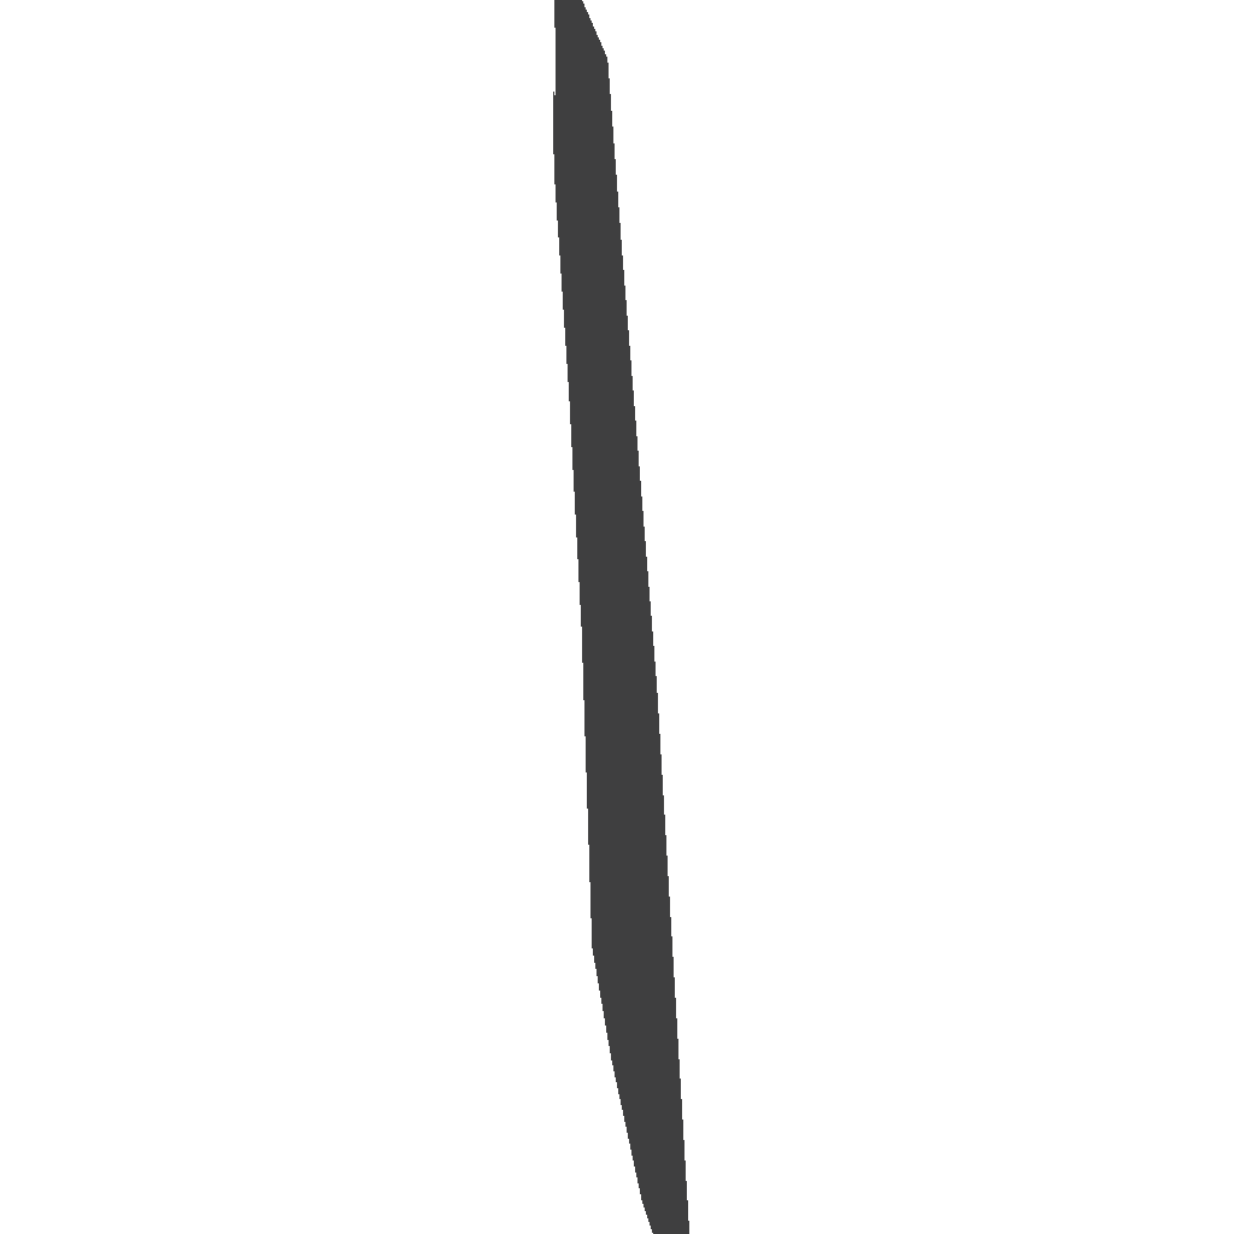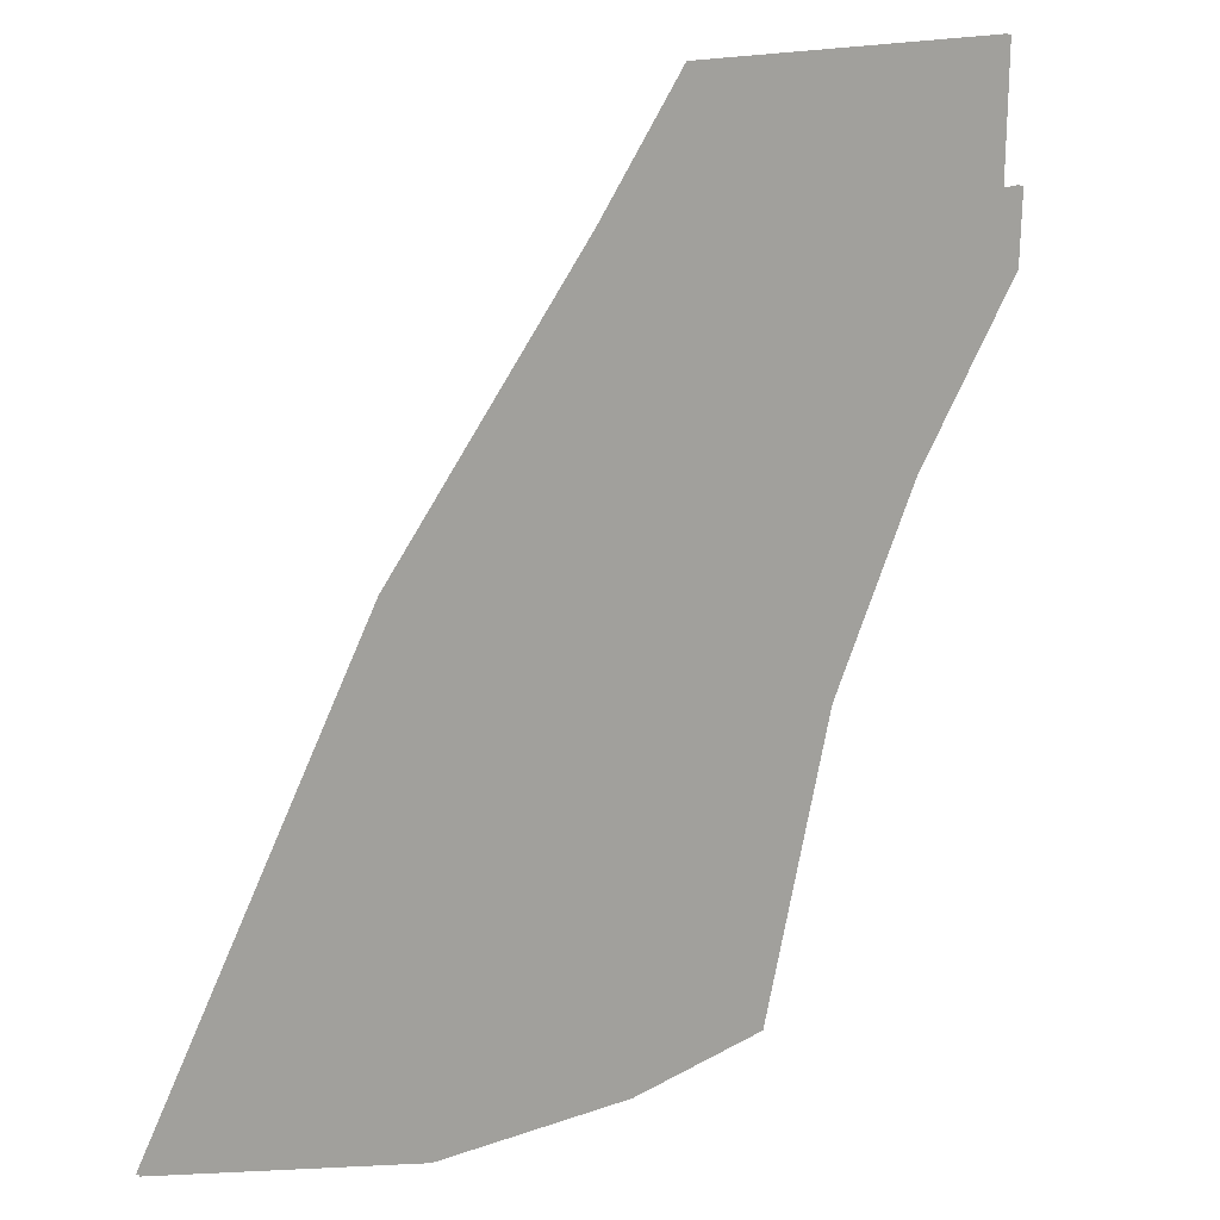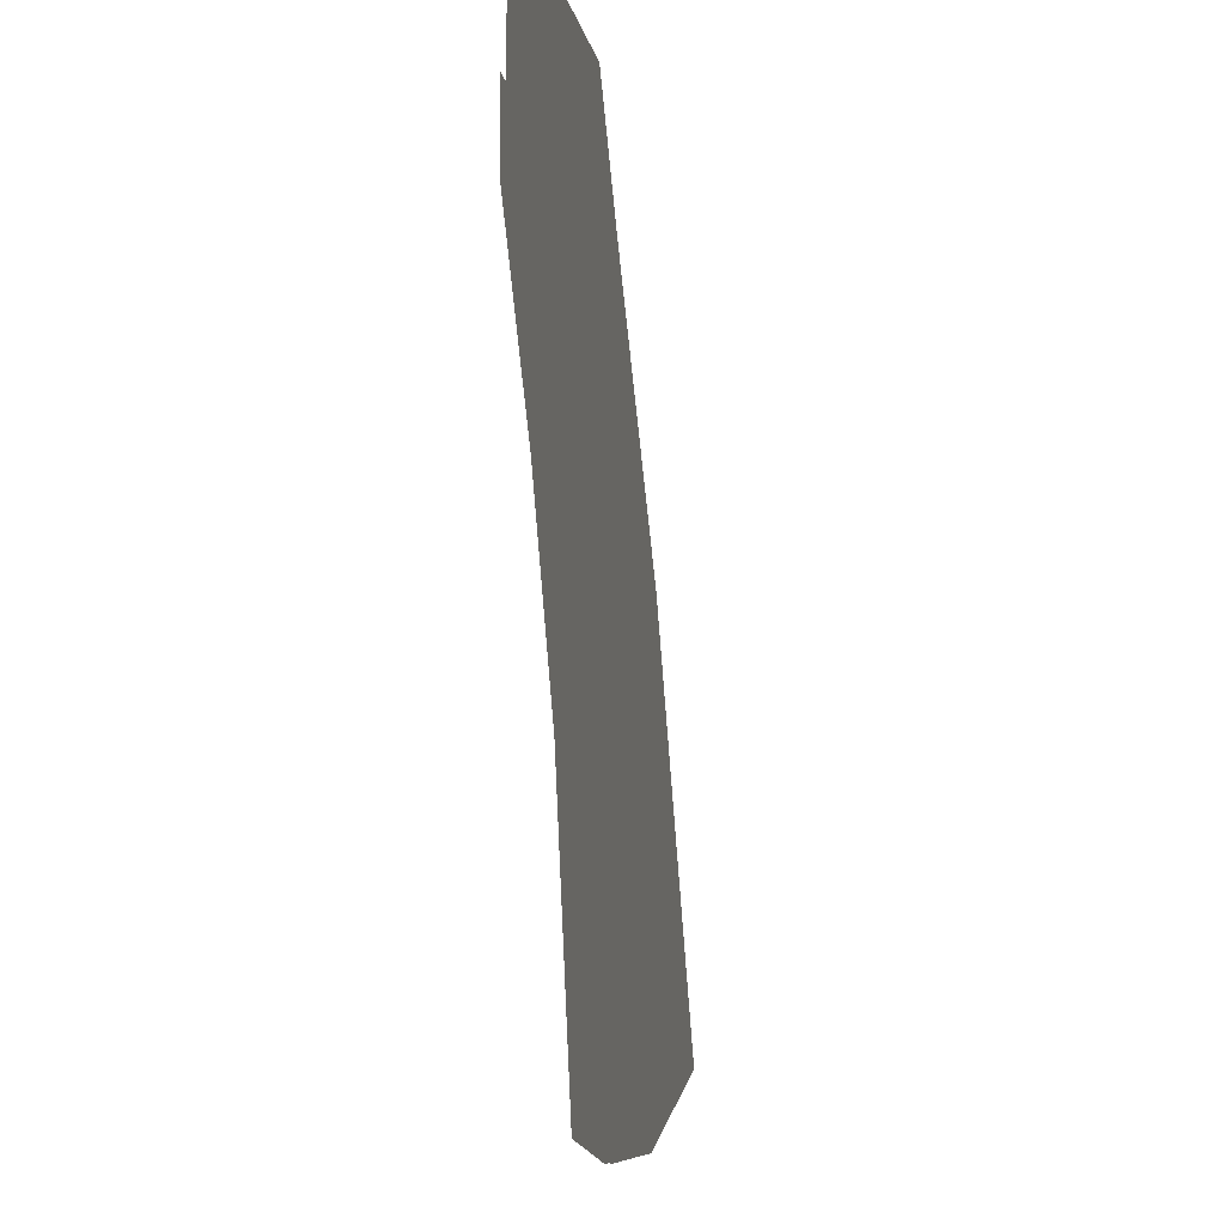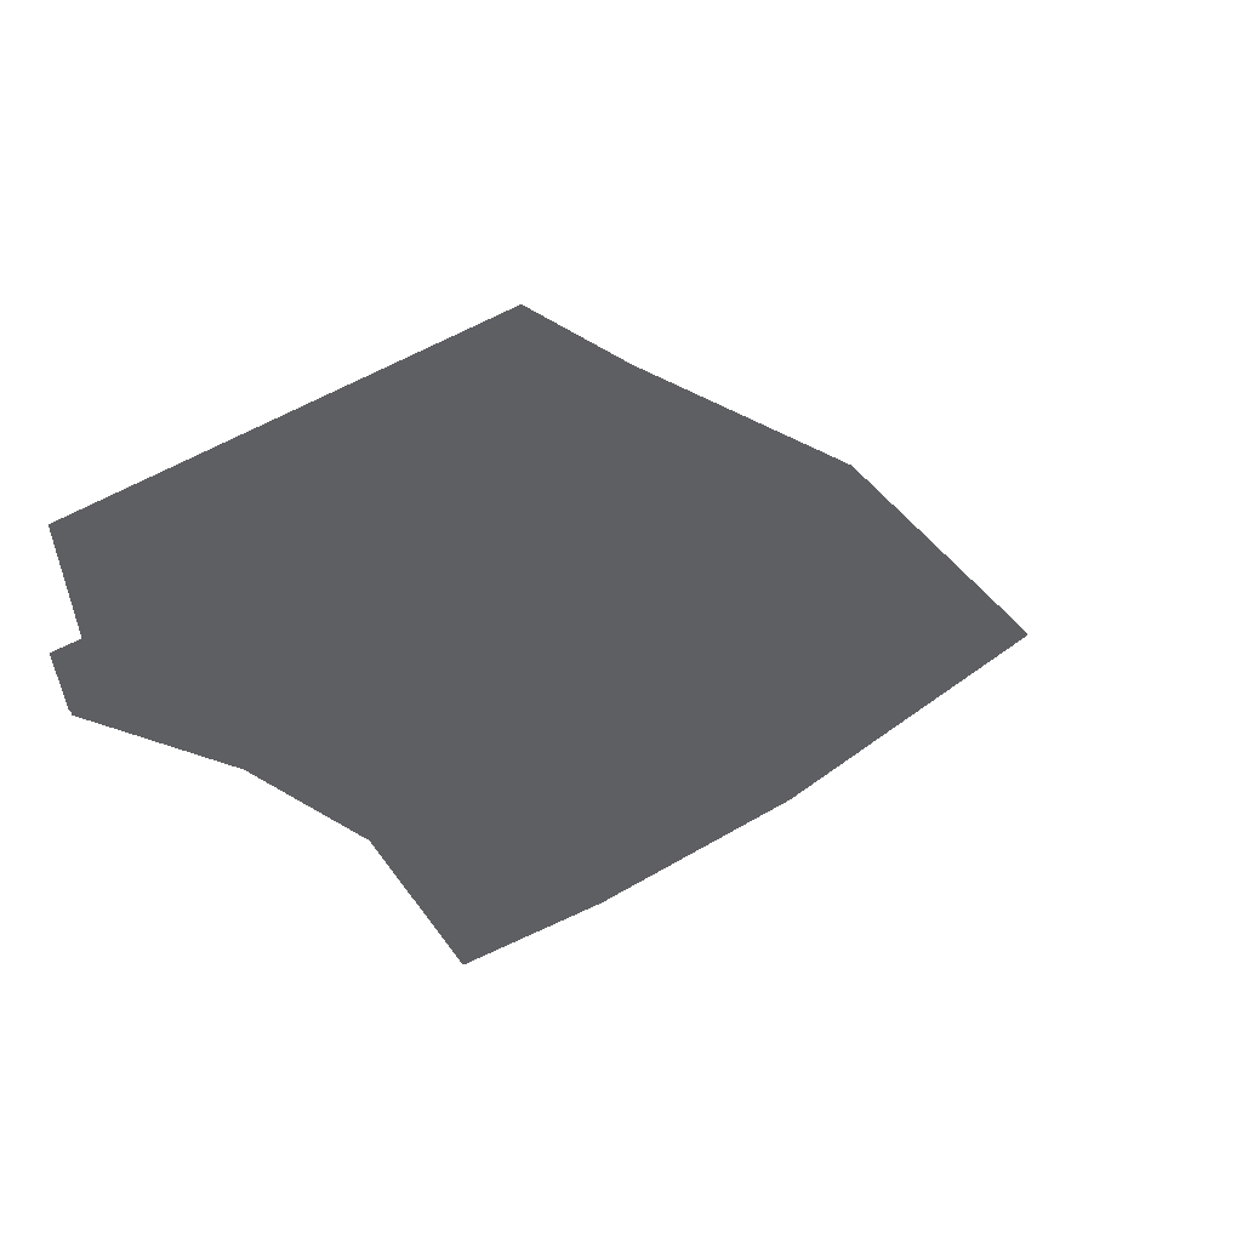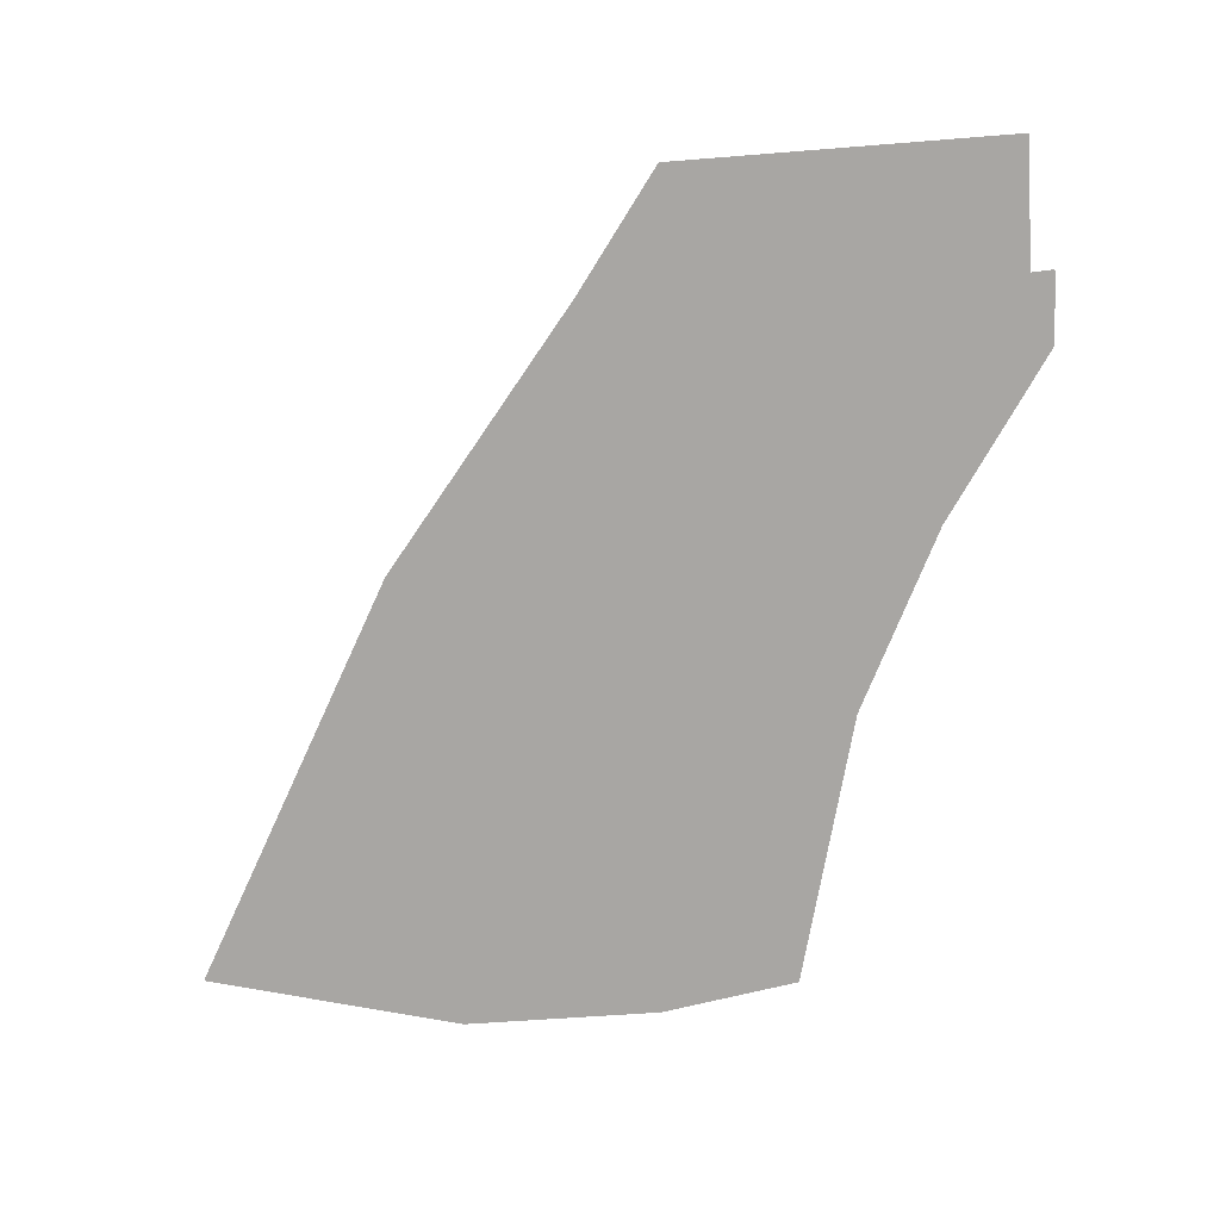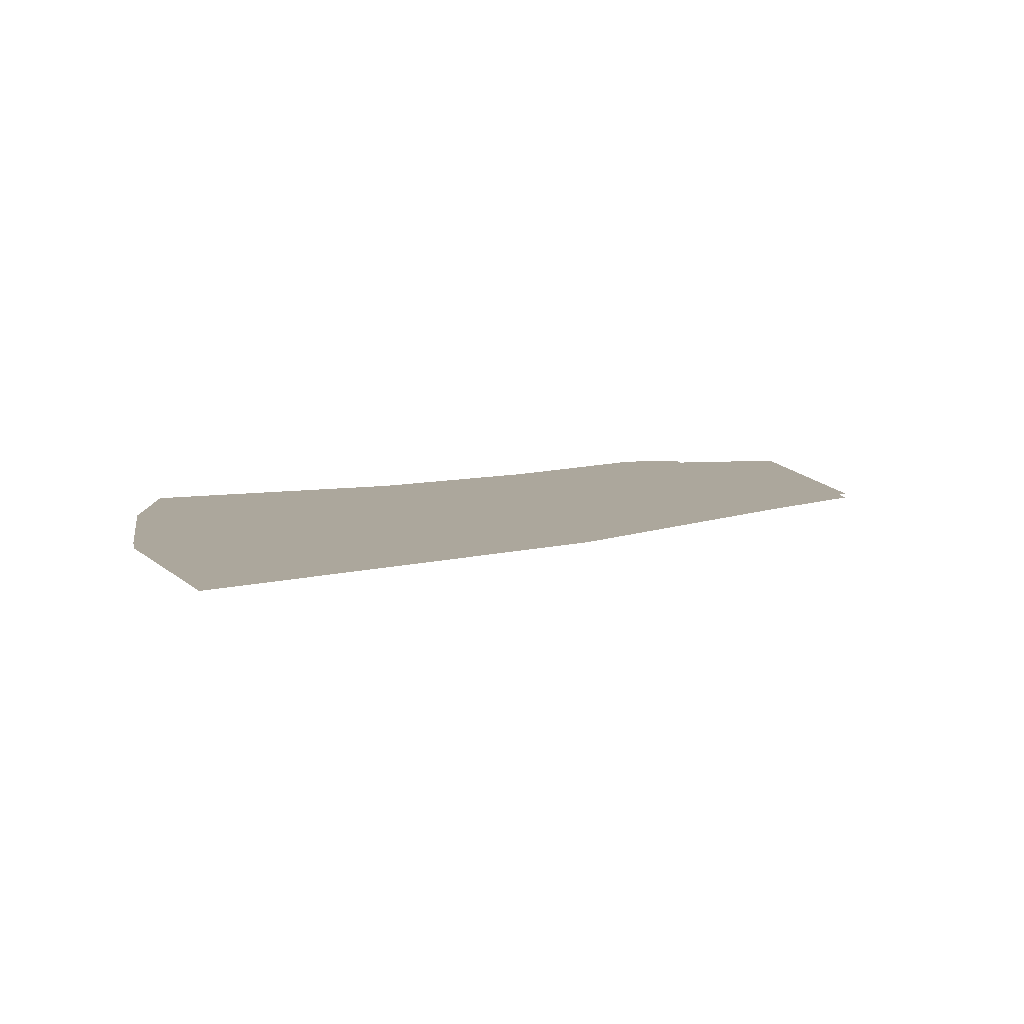
<metadata>
{"format":"obj","ext":"obj","renderer":"f3d","projection":"perspective","resolution":1024,"background":"white","views":[{"elev":25.8,"azim":83.0,"up":"+Y"},{"elev":16.0,"azim":142.9,"up":"+Y"},{"elev":-8.2,"azim":-80.5,"up":"+Y"},{"elev":55.8,"azim":-31.8,"up":"+Y"},{"elev":-74.3,"azim":-175.9,"up":"+Z"},{"elev":8.3,"azim":81.2,"up":"+Z"}]}
</metadata>
<code>
o floor_27
v 278.4 -40.67 0
v 278.4 -40.67 -0.1
v 272.8 -42.12 0
v 272.8 -42.12 -0.1
v 268.4 -42.14 0
v 268.4 -42.14 -0.1
v 265.3 -41.64 0
v 265.3 -41.64 -0.1
v 263.8 -35.53 0
v 263.8 -35.53 -0.1
v 261.8 -31.52 0
v 261.8 -31.52 -0.1
v 259.4 -27.9 0
v 259.4 -27.9 -0.1
v 259.3 -26.35 0
v 259.3 -26.35 -0.1
v 259.8 -26.38 0
v 259.8 -26.38 -0.1
v 259.8 -23.58 0
v 259.8 -23.58 -0.1
v 267.2 -23.63 0
v 267.2 -23.63 -0.1
v 269.1 -26.23 0
v 269.1 -26.23 -0.1
v 273.5 -31.82 0
v 273.5 -31.82 -0.1
f 17 21 19
f 20 22 18
f 17 11 21
f 22 12 18
f 11 23 21
f 22 24 12
f 23 9 25
f 26 10 24
f 9 5 25
f 26 6 10
f 5 3 25
f 26 4 6
f 3 1 25
f 26 2 4
f 9 7 5
f 6 8 10
f 11 17 13
f 14 18 12
f 17 15 13
f 14 16 18
f 9 23 11
f 12 24 10

</code>
